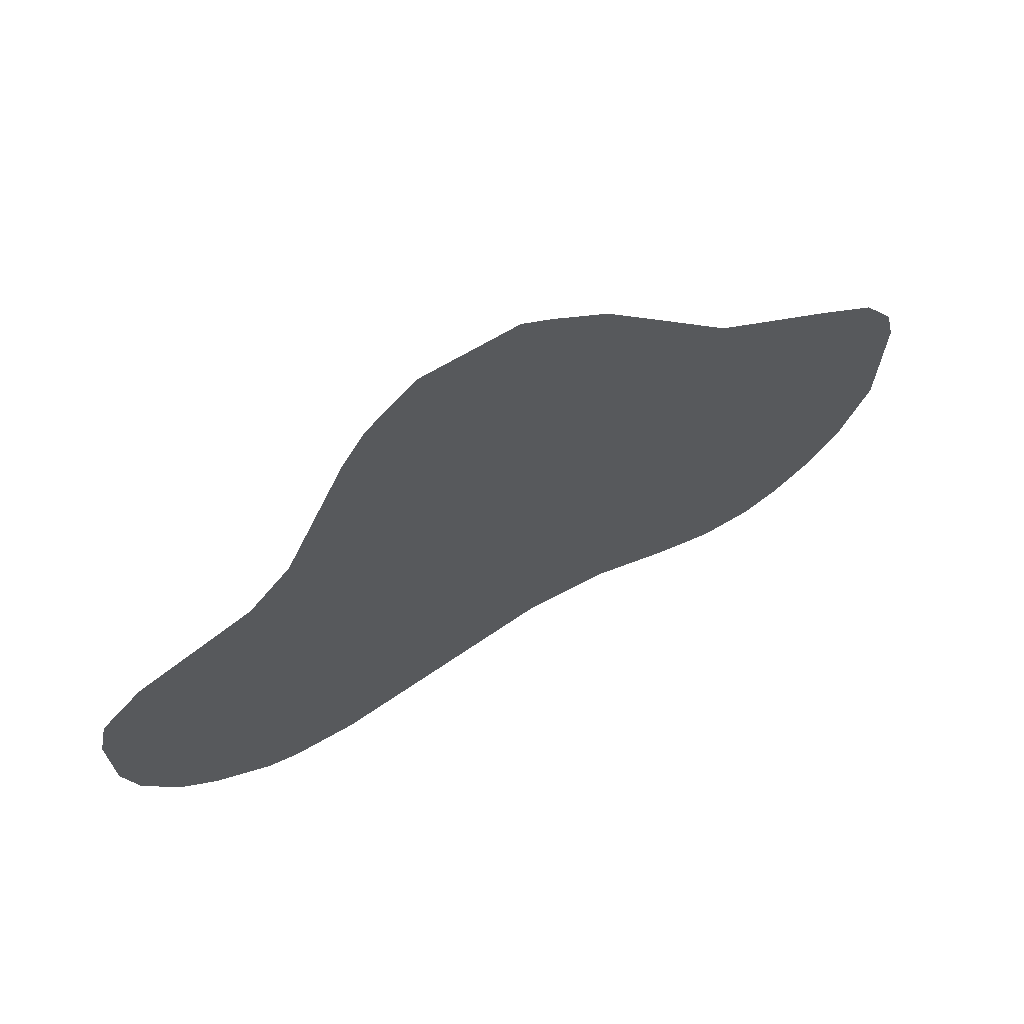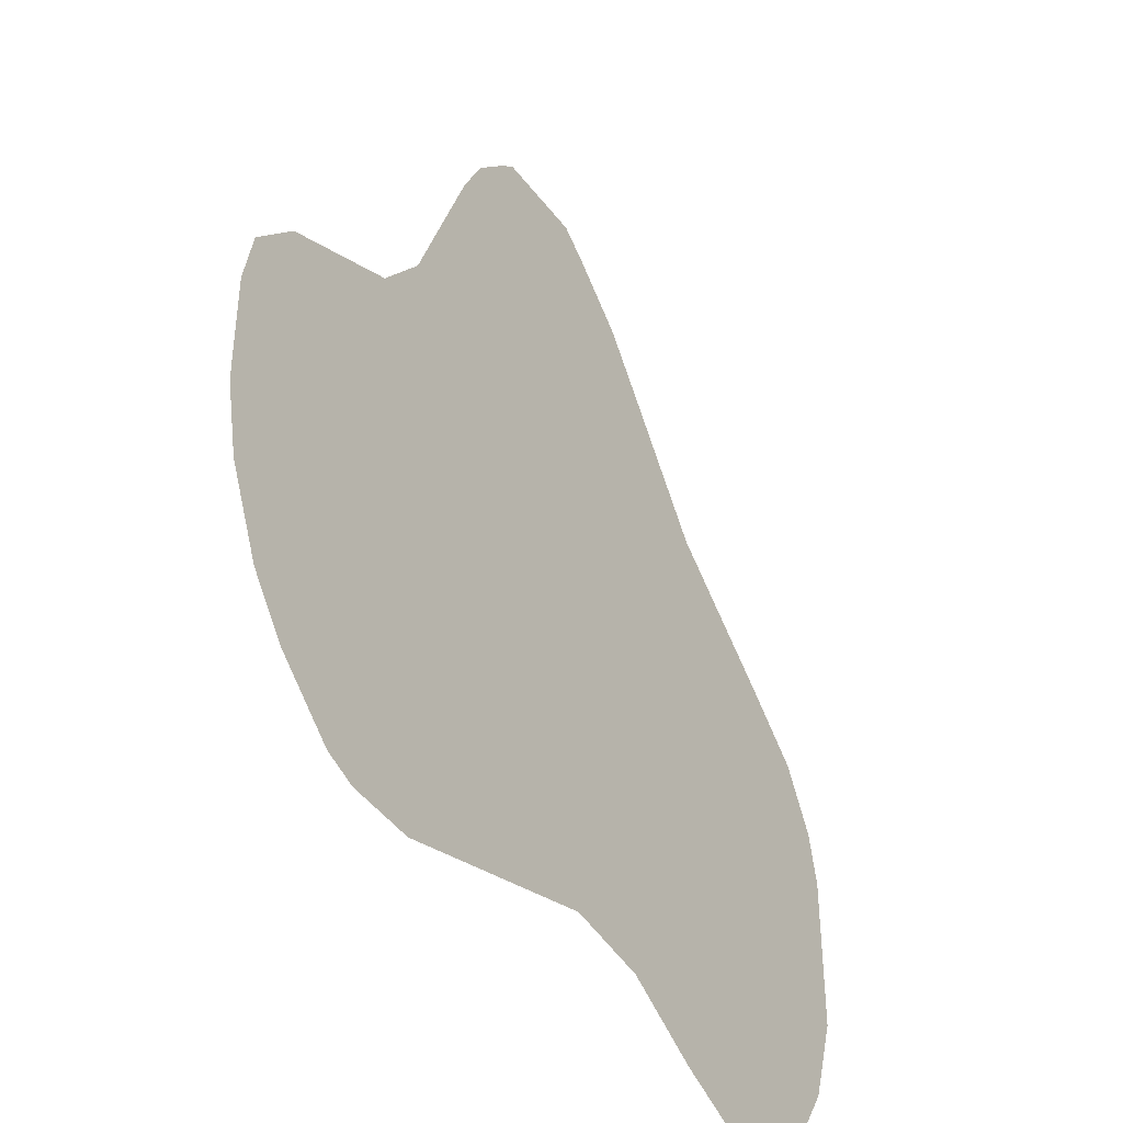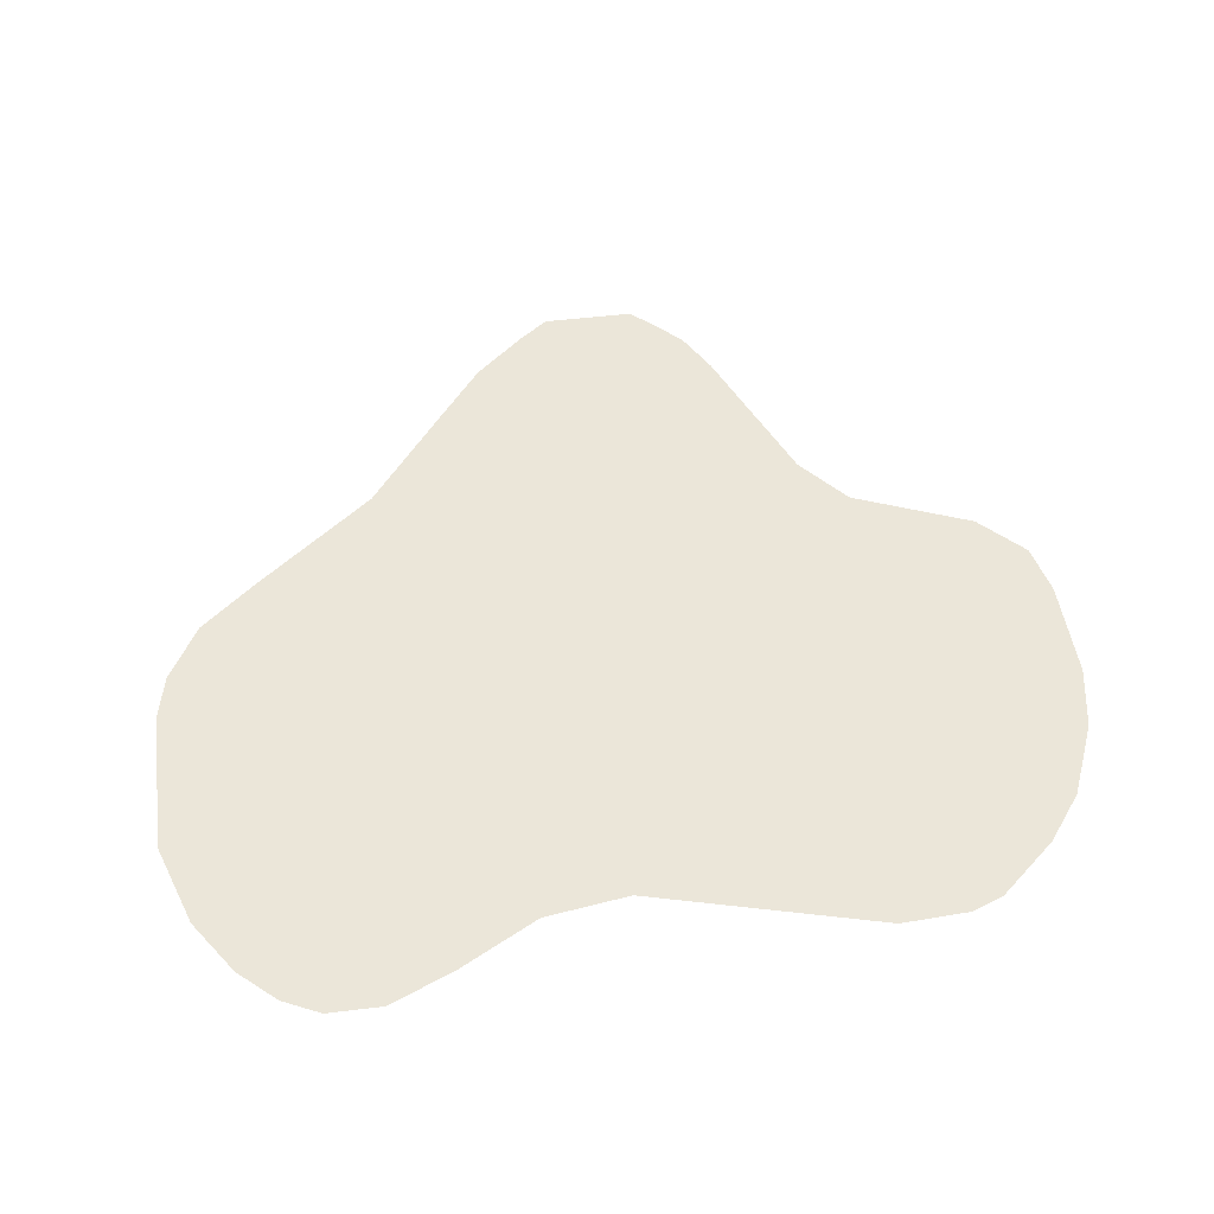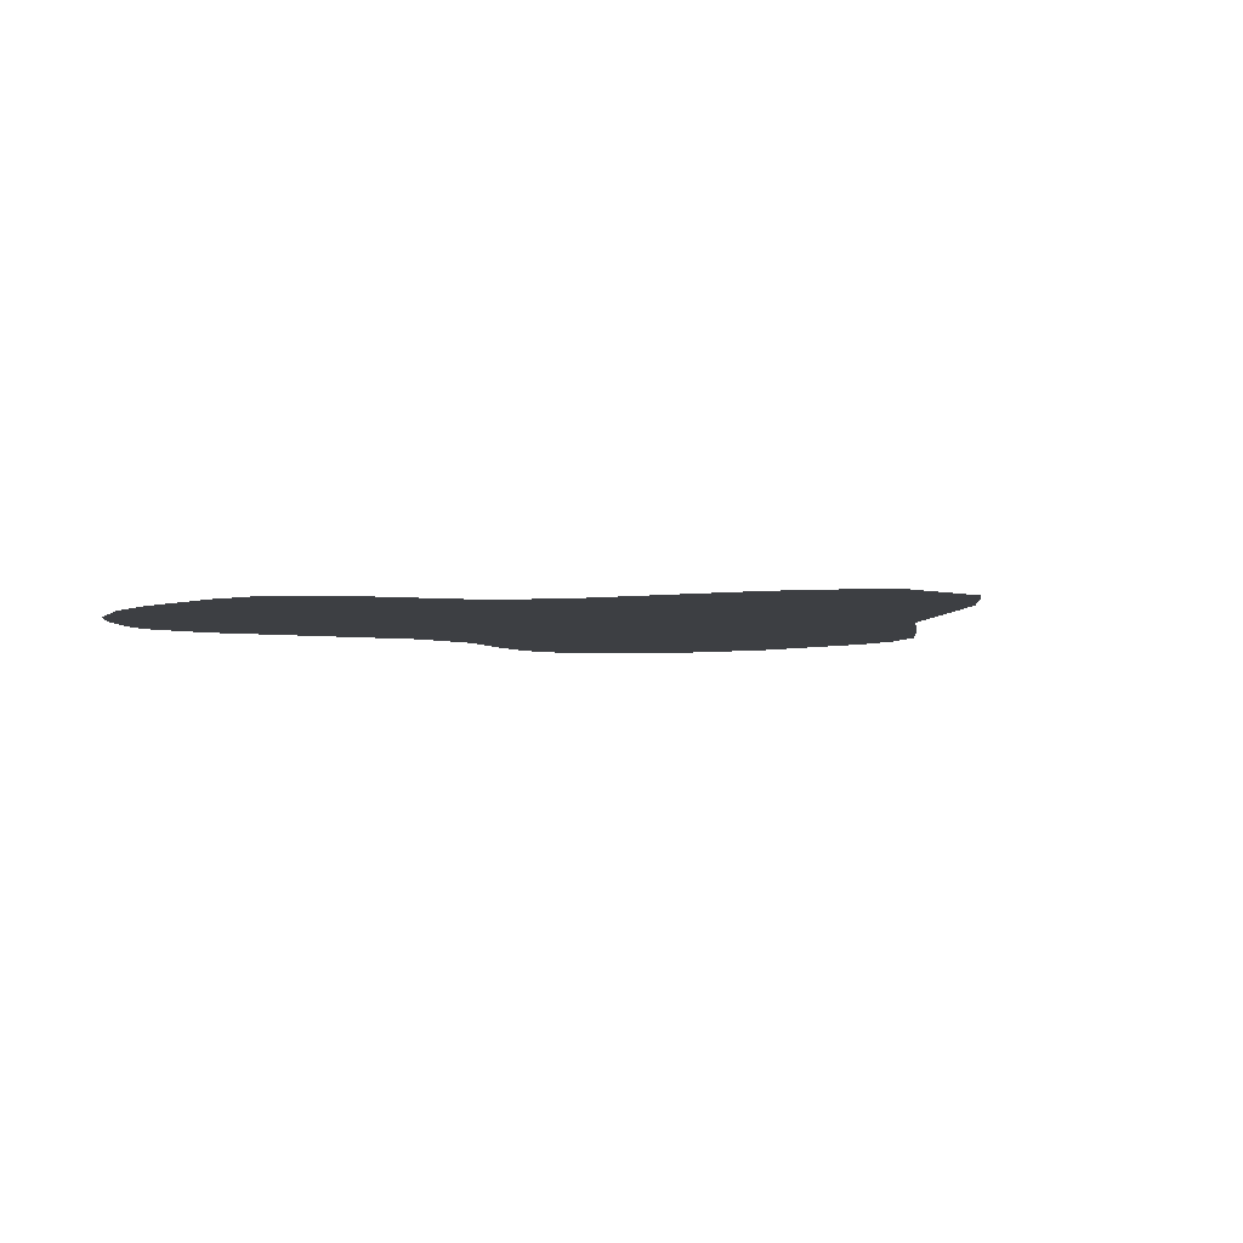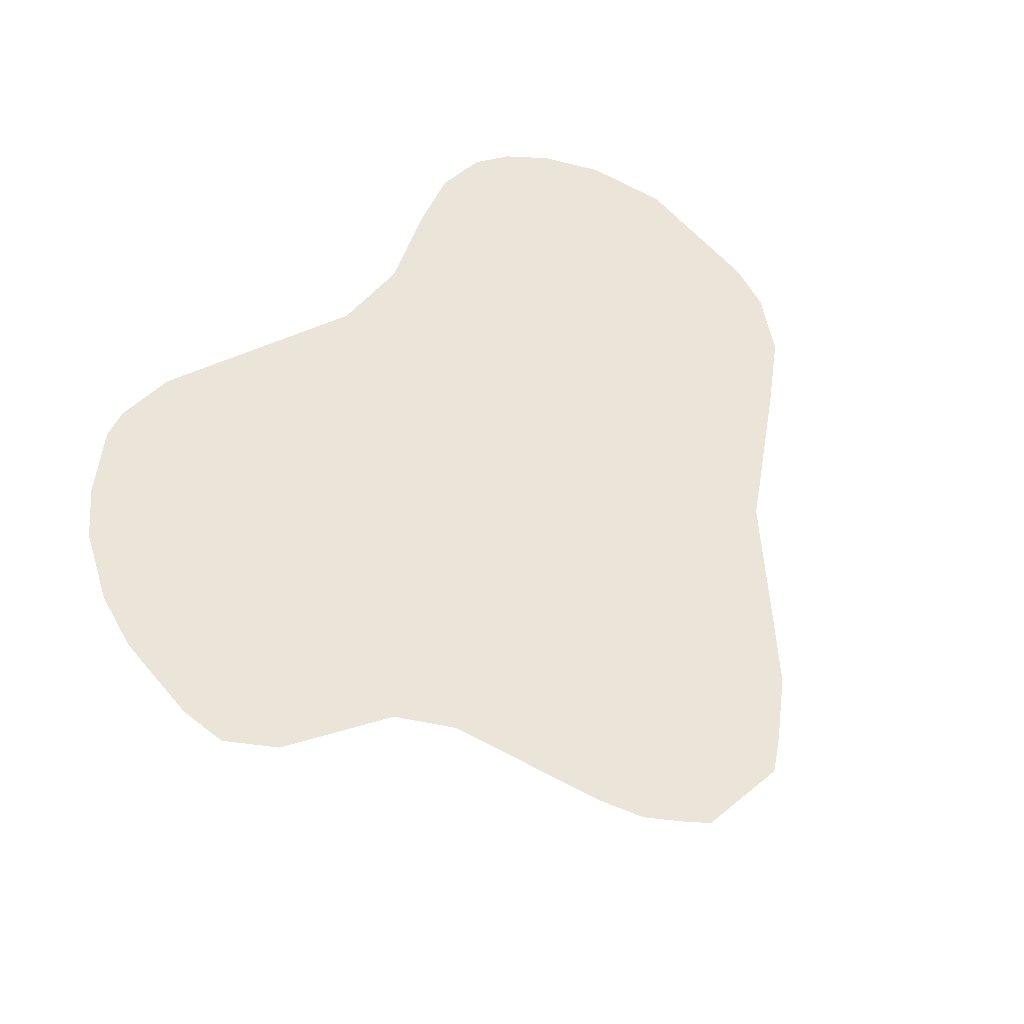
<metadata>
{"format":"obj","ext":"obj","renderer":"f3d","projection":"perspective","resolution":1024,"background":"white","views":[{"elev":70.6,"azim":149.9,"up":"+Y"},{"elev":-40.9,"azim":123.2,"up":"+Y"},{"elev":47.4,"azim":-7.9,"up":"+Z"},{"elev":-4.0,"azim":137.2,"up":"+Z"},{"elev":59.4,"azim":140.0,"up":"+Z"}]}
</metadata>
<code>
g cfxr puddle mesh
v -0.4766 -0.248 0
v -0.4766 -0.08398 0
v -0.4648 -0.0293 0
v -0.4297 0.03516 0
v -0.3691 0.08984 0
v -0.2383 0.2012 0
v -0.1484 0.3262 0
v -0.1016 0.3906 0
v -0.04492 0.4434 0
v -0.01367 0.4688 0
v 0.08594 0.4688 0
v 0.1055 0.4512 0
v 0.1406 0.4141 0
v 0.166 0.3652 0
v 0.2344 0.1895 0
v 0.2812 0.1309 0
v 0.4082 0.07617 0
v 0.4551 0.02539 0
v 0.4668 -0.0332 0
v 0.4668 -0.1484 0
v 0.4531 -0.2207 0
v 0.418 -0.3047 0
v 0.3789 -0.3574 0
v 0.3164 -0.4141 0
v 0.2832 -0.4277 0
v 0.2109 -0.4316 0
v -0.03125 -0.3652 0
v -0.1211 -0.3789 0
v -0.207 -0.4277 0
v -0.2734 -0.457 0
v -0.3301 -0.457 0
v -0.3691 -0.4375 0
v -0.4082 -0.4004 0
v -0.4473 -0.3398 0
g cfxr puddle mesh_0
f 15 27 4
f 4 14 15
f 27 28 4
f 15 20 27
f 4 6 14
f 28 32 4
f 20 24 27
f 15 16 20
f 6 10 14
f 32 34 4
f 28 30 32
f 24 26 27
f 20 22 24
f 16 18 20
f 10 12 14
f 6 8 10
f 34 2 4
f 32 33 34
f 30 31 32
f 28 29 30
f 24 25 26
f 22 23 24
f 20 21 22
f 18 19 20
f 16 17 18
f 12 13 14
f 10 11 12
f 8 9 10
f 6 7 8
f 4 5 6
f 2 3 4
f 34 1 2

</code>
